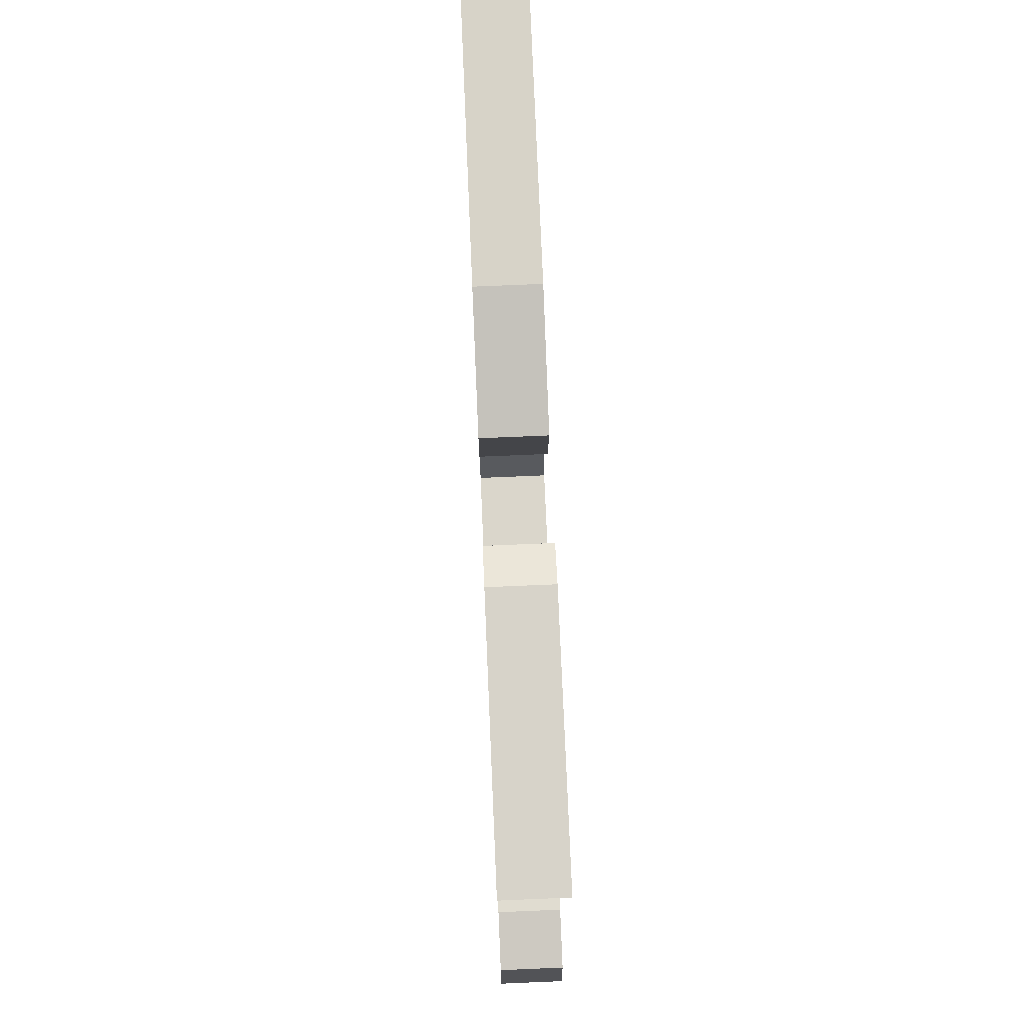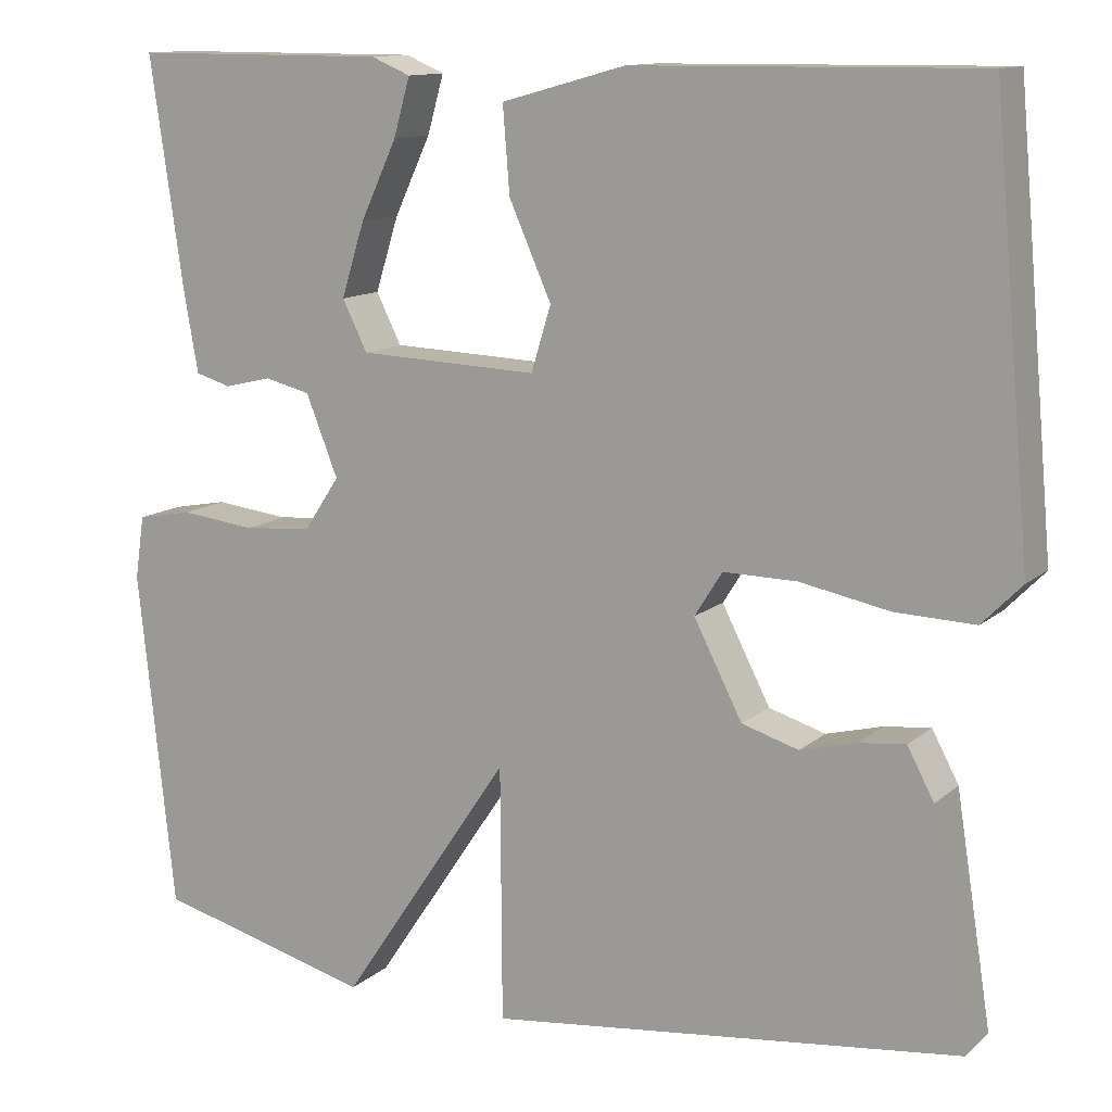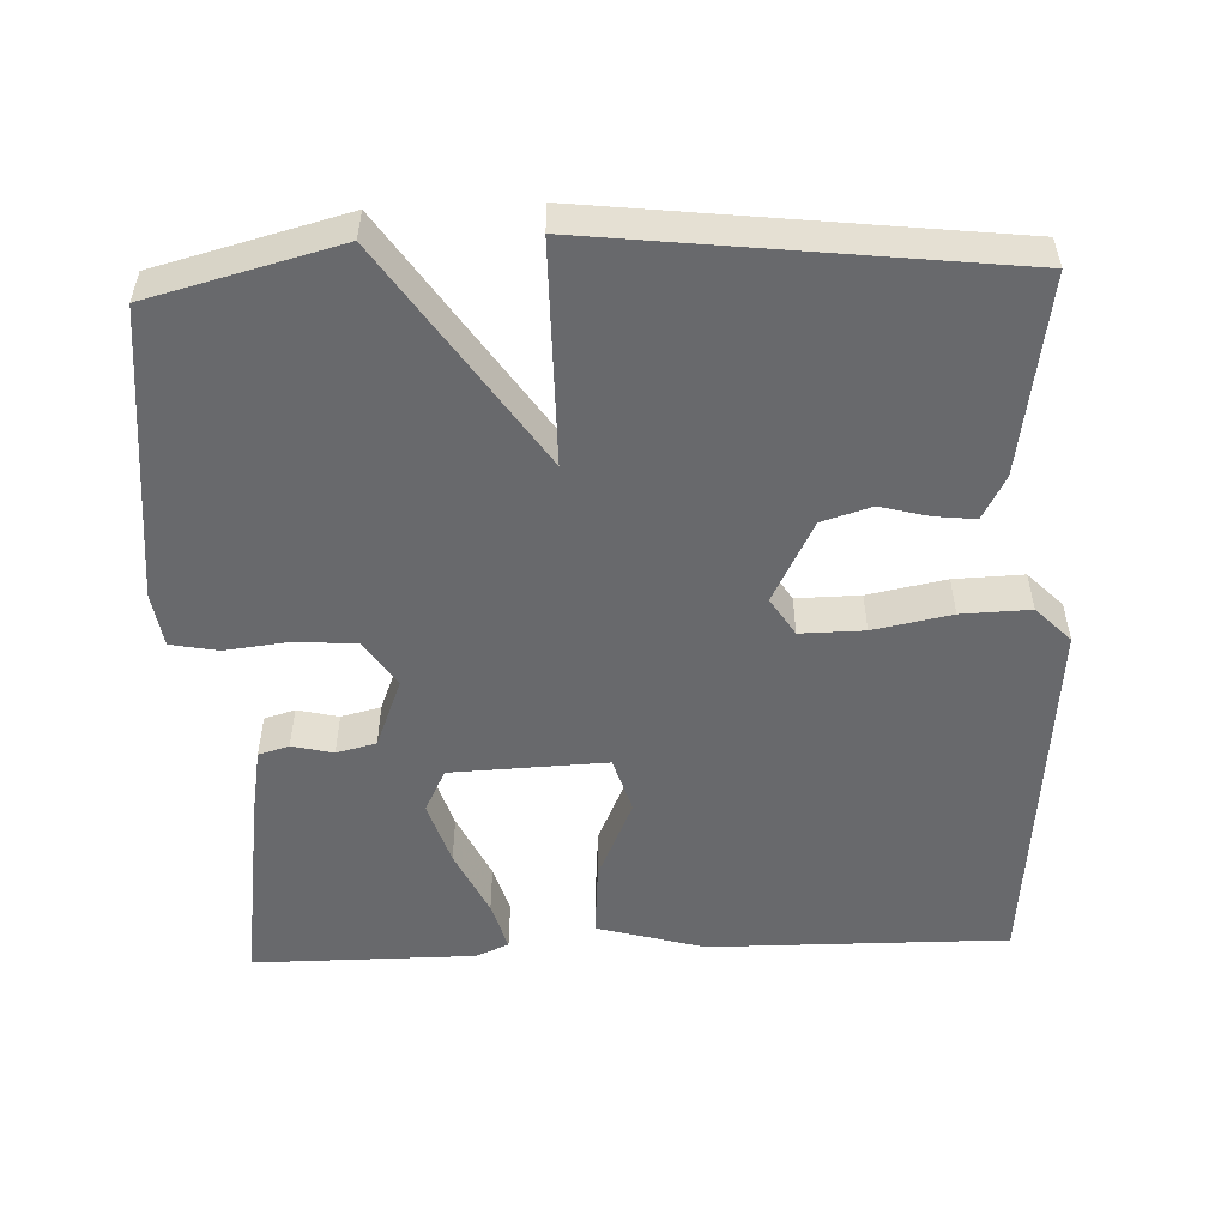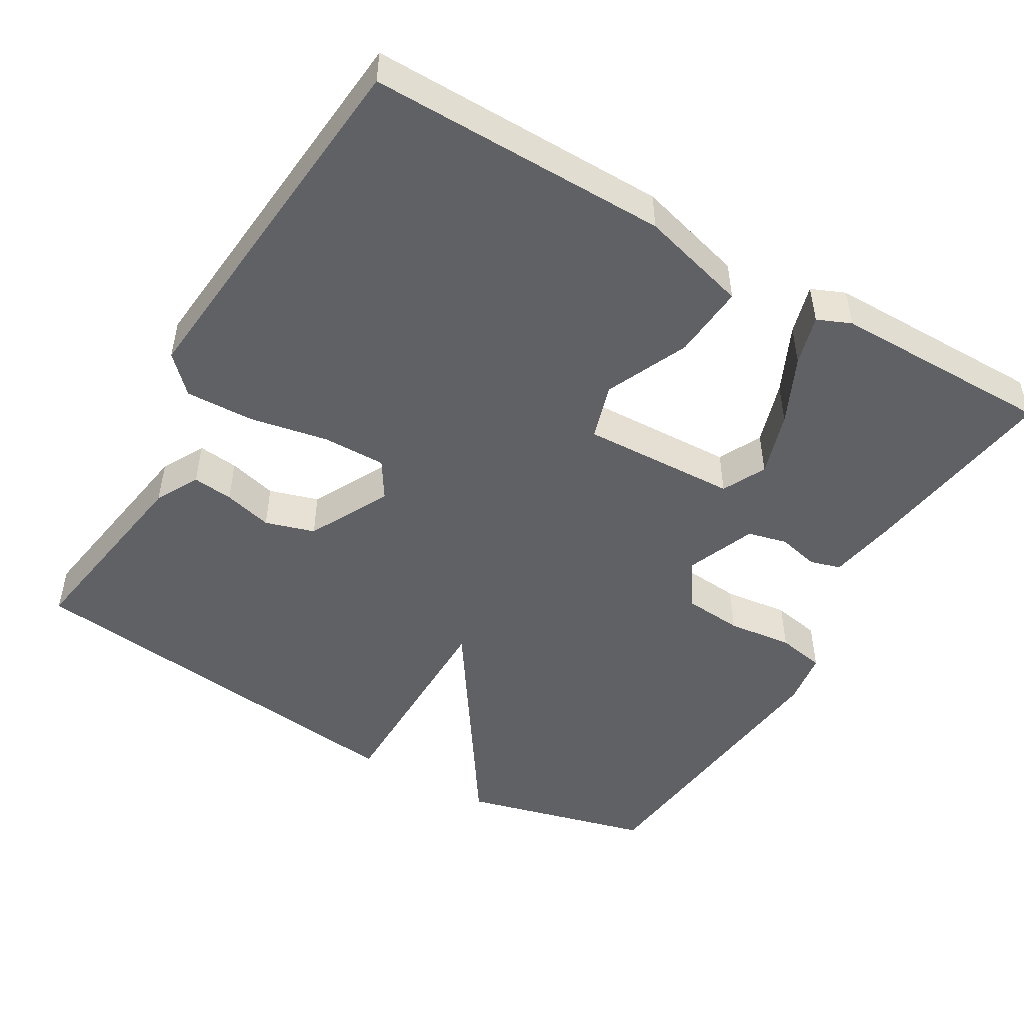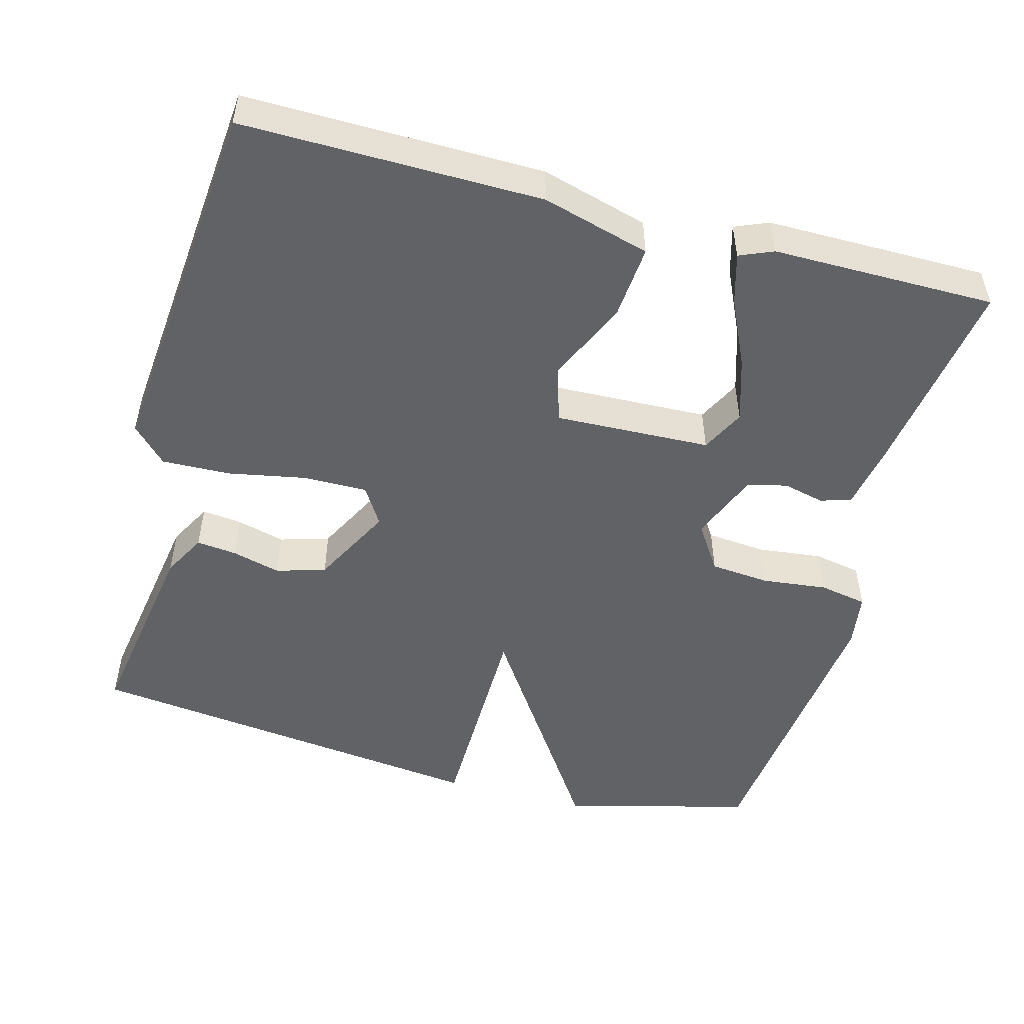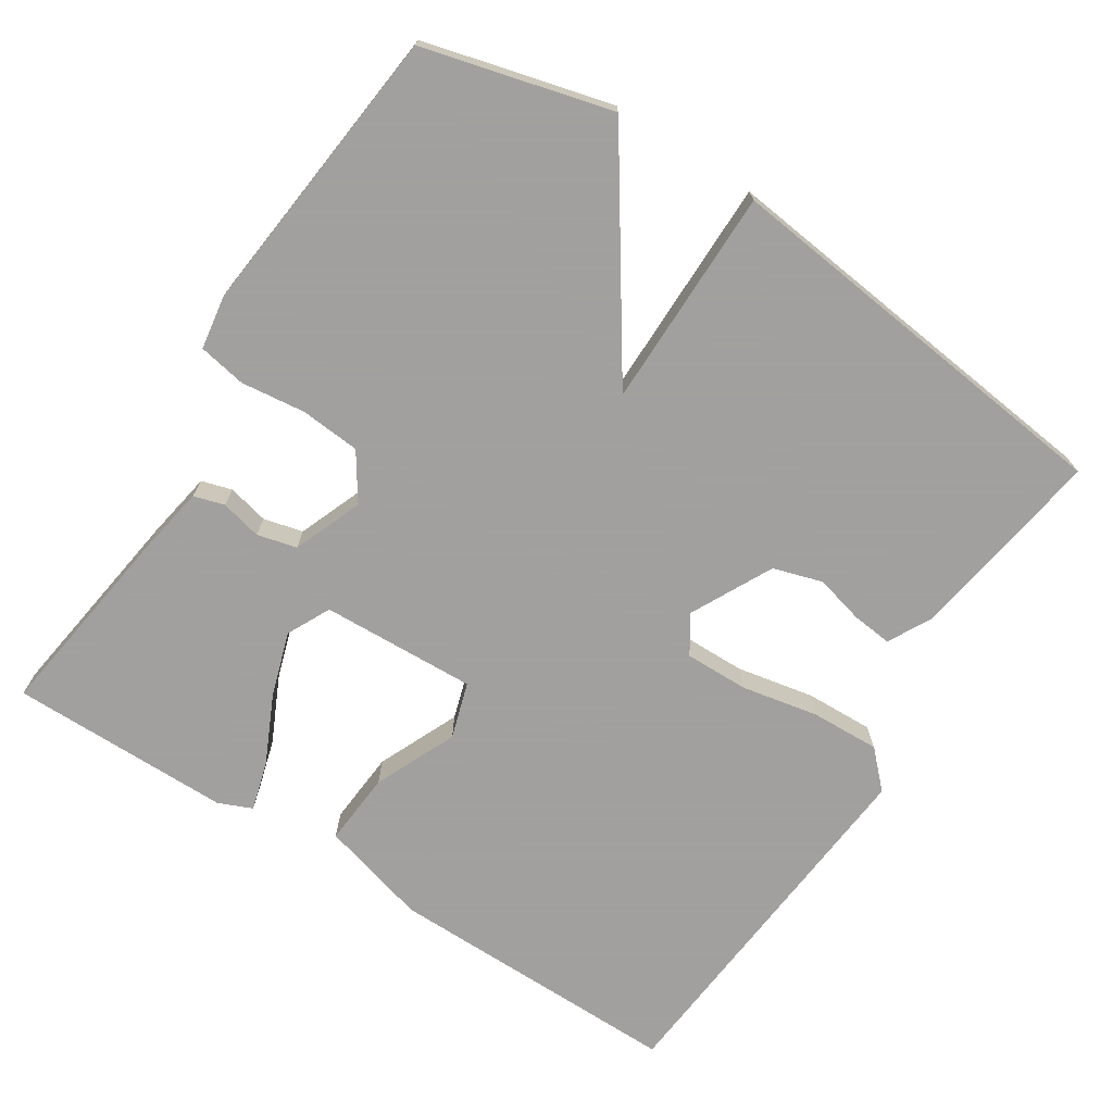
<metadata>
{"format":"obj","ext":"obj","renderer":"f3d","projection":"perspective","resolution":1024,"background":"white","views":[{"elev":76.1,"azim":87.6,"up":"+Z"},{"elev":12.3,"azim":-151.3,"up":"+Z"},{"elev":-52.8,"azim":-177.6,"up":"+Y"},{"elev":-49.1,"azim":-30.3,"up":"+Y"},{"elev":-50.6,"azim":-15.2,"up":"+Y"},{"elev":-71.9,"azim":147.5,"up":"+Y"}]}
</metadata>
<code>
v 0.5 0.07 0.5
v 0.461 0.07 0.231
v 0.445 0.07 0.141
v 0.404 0.07 0.129
v 0.349 0.07 0.142
v 0.296 0.07 0.129
v 0.259 0.07 0.036
v 0.3 0.07 -0.026
v 0.38 0.07 -0.033
v 0.467 0.07 -0.023
v 0.531 0.07 -0.035
v 0.542 0.07 -0.108
v 0.5 0.07 -0.5
v 0.248 0.07 -0.565
v 0.05 0.07 -0.27
v 0.048 0.07 -0.565
v -0.5 0.07 -0.5
v -0.458 0.07 -0.235
v -0.427 0.07 -0.177
v -0.373 0.07 -0.183
v -0.308 0.07 -0.2
v -0.242 0.07 -0.18
v -0.186 0.07 -0.071
v -0.218 0.07 -0.02
v -0.303 0.07 -0.021
v -0.407 0.07 -0.041
v -0.499 0.07 -0.044
v -0.545 0.07 0.003
v -0.5 0.07 0.5
v -0.101 0.07 0.496
v 0.043 0.07 0.456
v 0.035 0.07 0.357
v -0.014 0.07 0.247
v 0.009 0.07 0.172
v 0.217 0.07 0.18
v 0.246 0.07 0.238
v 0.219 0.07 0.324
v 0.177 0.07 0.414
v 0.158 0.07 0.481
v 0.203 0.07 0.5
v 0.5 0 0.5
v 0.461 0 0.231
v 0.445 0 0.141
v 0.404 0 0.129
v 0.349 0 0.142
v 0.296 0 0.129
v 0.259 0 0.036
v 0.3 0 -0.026
v 0.38 0 -0.033
v 0.467 0 -0.023
v 0.531 0 -0.035
v 0.542 0 -0.108
v 0.5 0 -0.5
v 0.248 0 -0.565
v 0.05 0 -0.27
v 0.048 0 -0.565
v -0.5 0 -0.5
v -0.458 0 -0.235
v -0.427 0 -0.177
v -0.373 0 -0.183
v -0.308 0 -0.2
v -0.242 0 -0.18
v -0.186 0 -0.071
v -0.218 0 -0.02
v -0.303 0 -0.021
v -0.407 0 -0.041
v -0.499 0 -0.044
v -0.545 0 0.003
v -0.5 0 0.5
v -0.101 0 0.496
v 0.043 0 0.456
v 0.035 0 0.357
v -0.014 0 0.247
v 0.009 0 0.172
v 0.217 0 0.18
v 0.246 0 0.238
v 0.219 0 0.324
v 0.177 0 0.414
v 0.158 0 0.481
v 0.203 0 0.5
f 3 4 5
f 2 3 5
f 1 2 5
f 40 1 5
f 39 40 5
f 38 39 5
f 37 38 5
f 36 37 5 6
f 35 36 6 7
f 34 35 7
f 31 32 33
f 30 31 33
f 29 30 33
f 28 29 33
f 27 28 33
f 26 27 33
f 25 26 33
f 24 25 33 34
f 34 7 8
f 24 34 8
f 23 24 8
f 19 20 21
f 18 19 21
f 17 18 21
f 16 17 21
f 15 16 21 22
f 13 14 15
f 12 13 15
f 11 12 15
f 10 11 15
f 9 10 15
f 15 22 23
f 9 15 23
f 8 9 23
f 45 44 43
f 45 43 42
f 45 42 41
f 45 41 80
f 45 80 79
f 45 79 78
f 45 78 77
f 46 45 77 76
f 47 46 76 75
f 47 75 74
f 73 72 71
f 73 71 70
f 73 70 69
f 73 69 68
f 73 68 67
f 73 67 66
f 73 66 65
f 74 73 65 64
f 48 47 74
f 48 74 64
f 48 64 63
f 61 60 59
f 61 59 58
f 61 58 57
f 61 57 56
f 62 61 56 55
f 55 54 53
f 55 53 52
f 55 52 51
f 55 51 50
f 55 50 49
f 63 62 55
f 63 55 49
f 63 49 48
f 1 41 42 2
f 2 42 43 3
f 3 43 44 4
f 4 44 45 5
f 5 45 46 6
f 6 46 47 7
f 7 47 48 8
f 8 48 49 9
f 9 49 50 10
f 10 50 51 11
f 11 51 52 12
f 12 52 53 13
f 13 53 54 14
f 14 54 55 15
f 15 55 56 16
f 16 56 57 17
f 17 57 58 18
f 18 58 59 19
f 19 59 60 20
f 20 60 61 21
f 21 61 62 22
f 22 62 63 23
f 23 63 64 24
f 24 64 65 25
f 25 65 66 26
f 26 66 67 27
f 27 67 68 28
f 28 68 69 29
f 29 69 70 30
f 30 70 71 31
f 31 71 72 32
f 32 72 73 33
f 33 73 74 34
f 34 74 75 35
f 35 75 76 36
f 36 76 77 37
f 37 77 78 38
f 38 78 79 39
f 39 79 80 40
f 40 80 41 1

</code>
